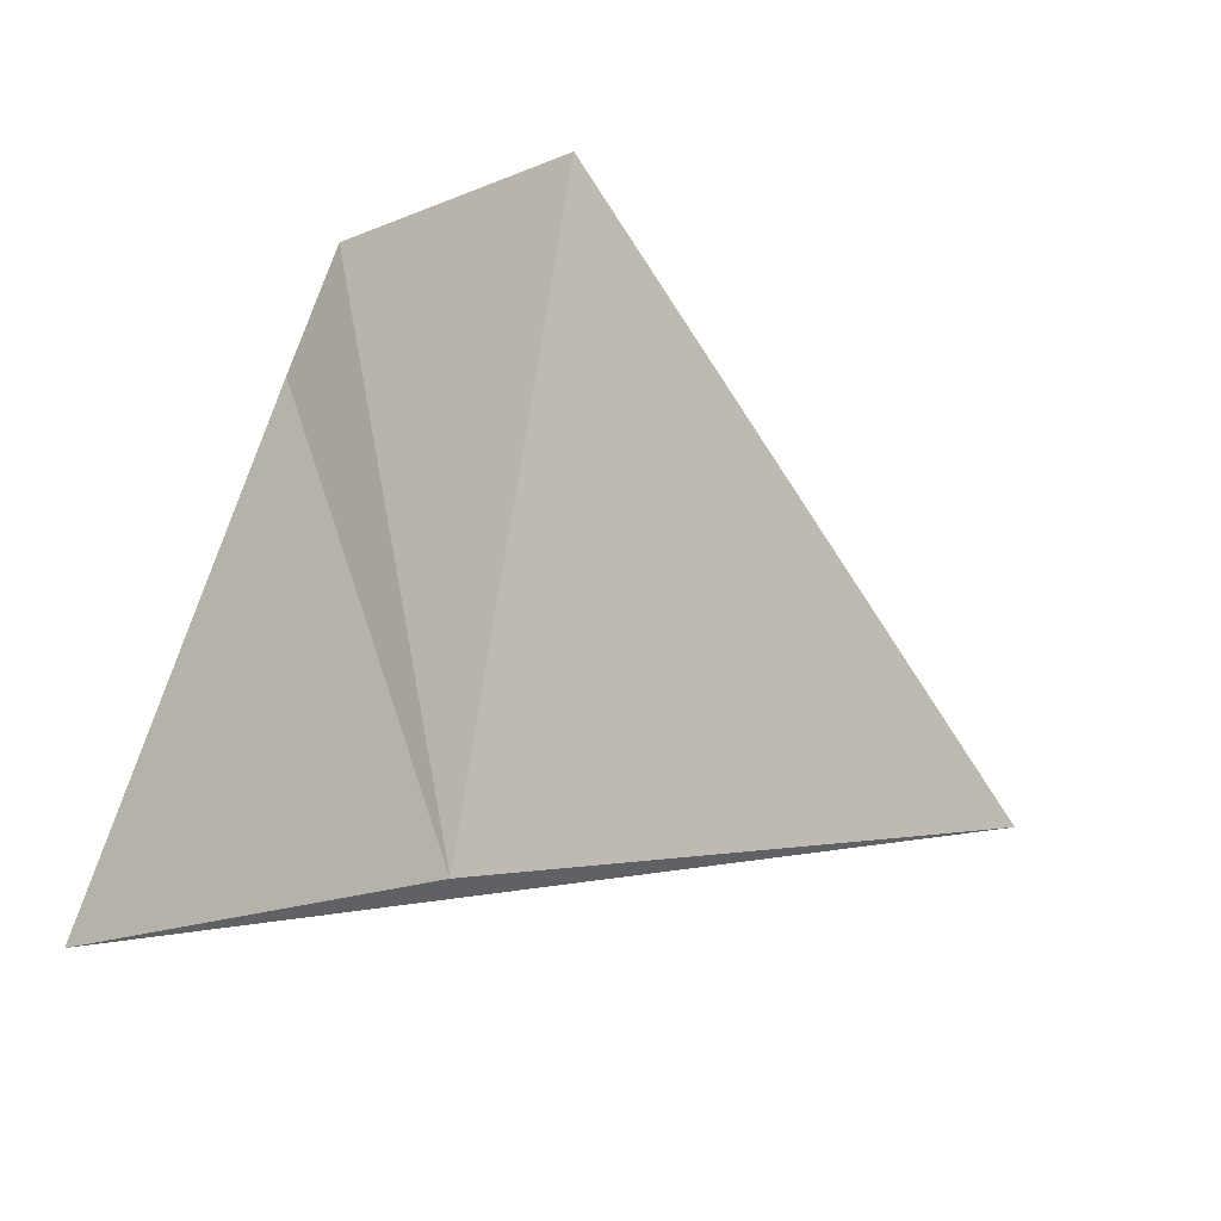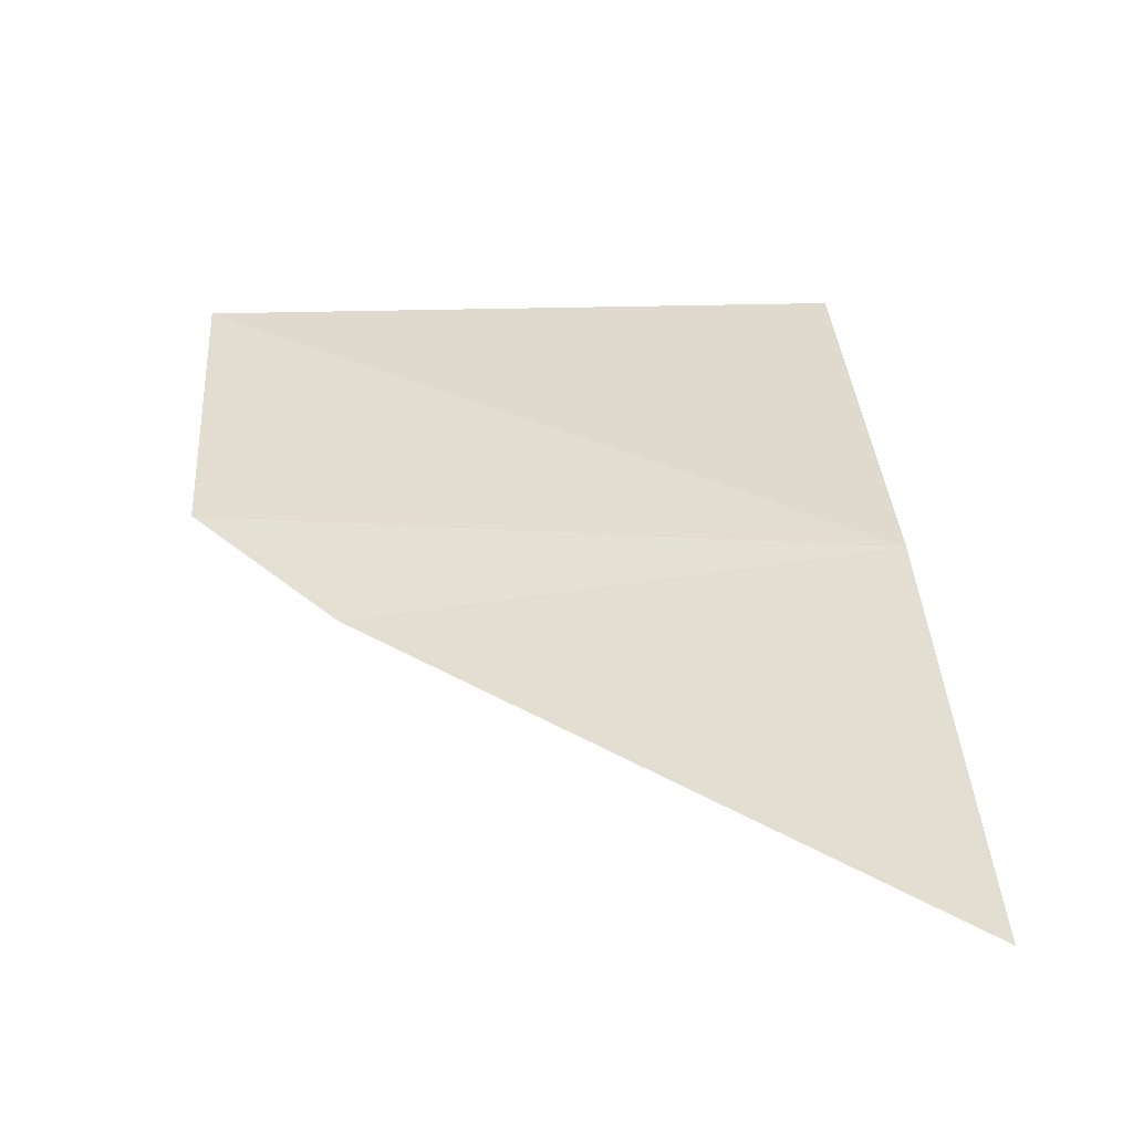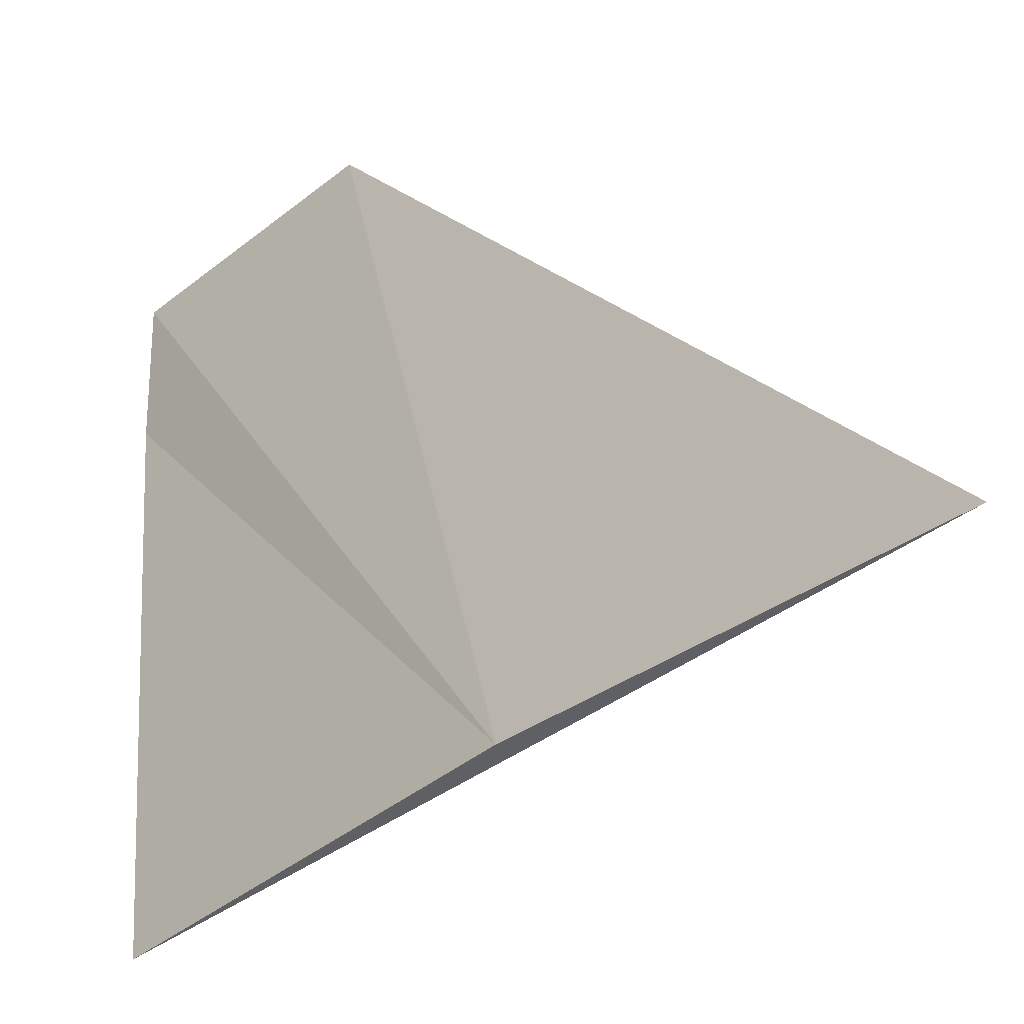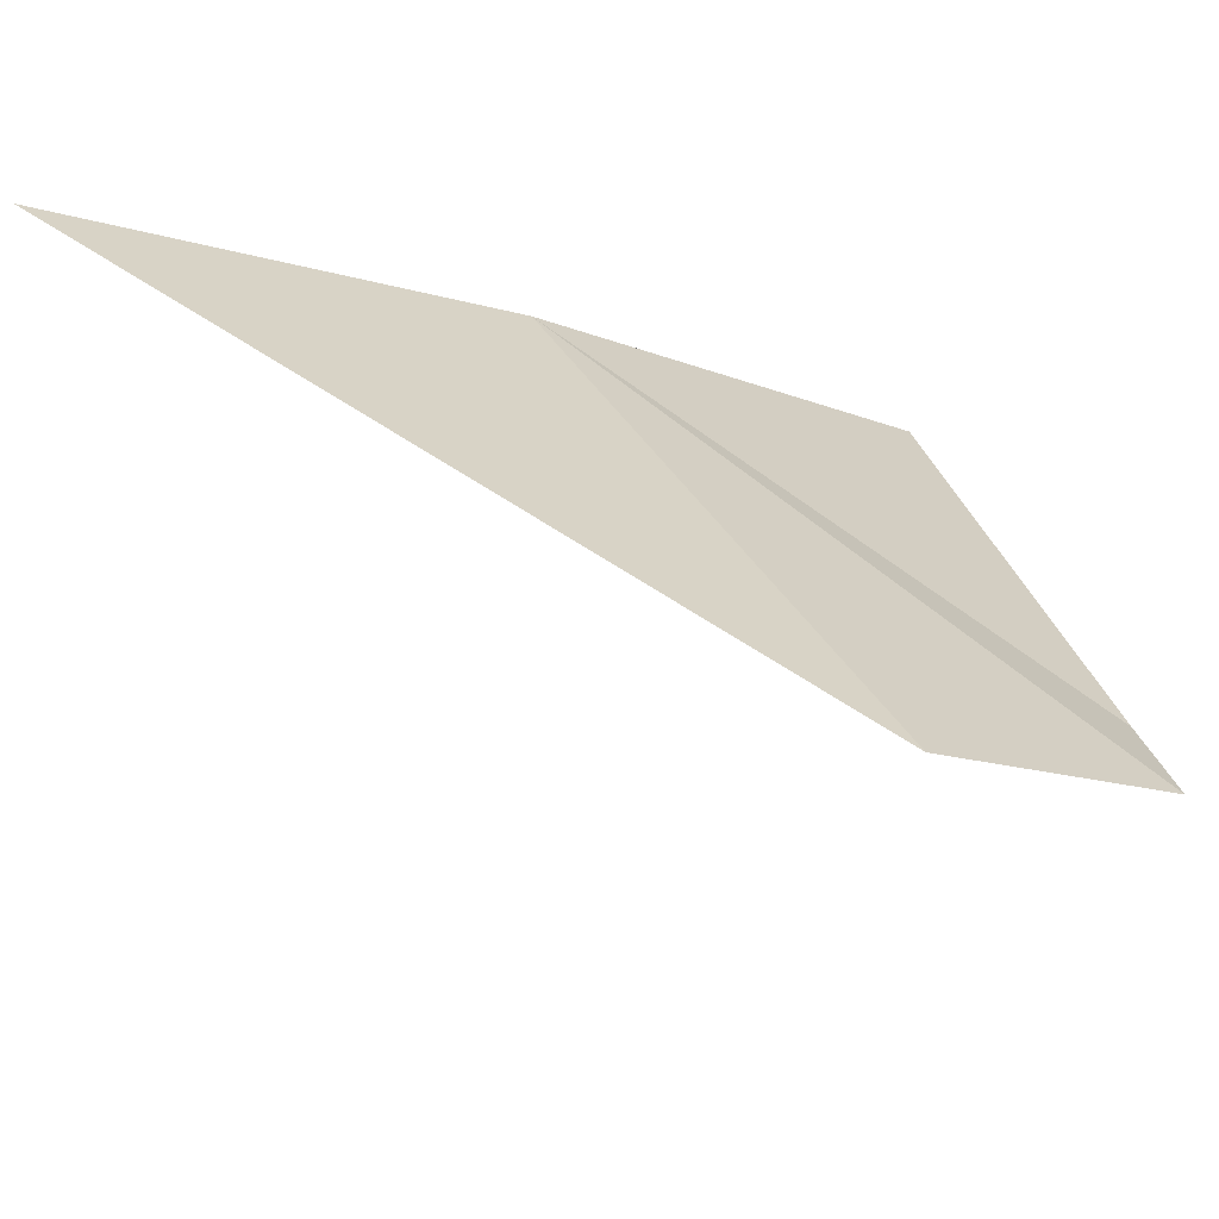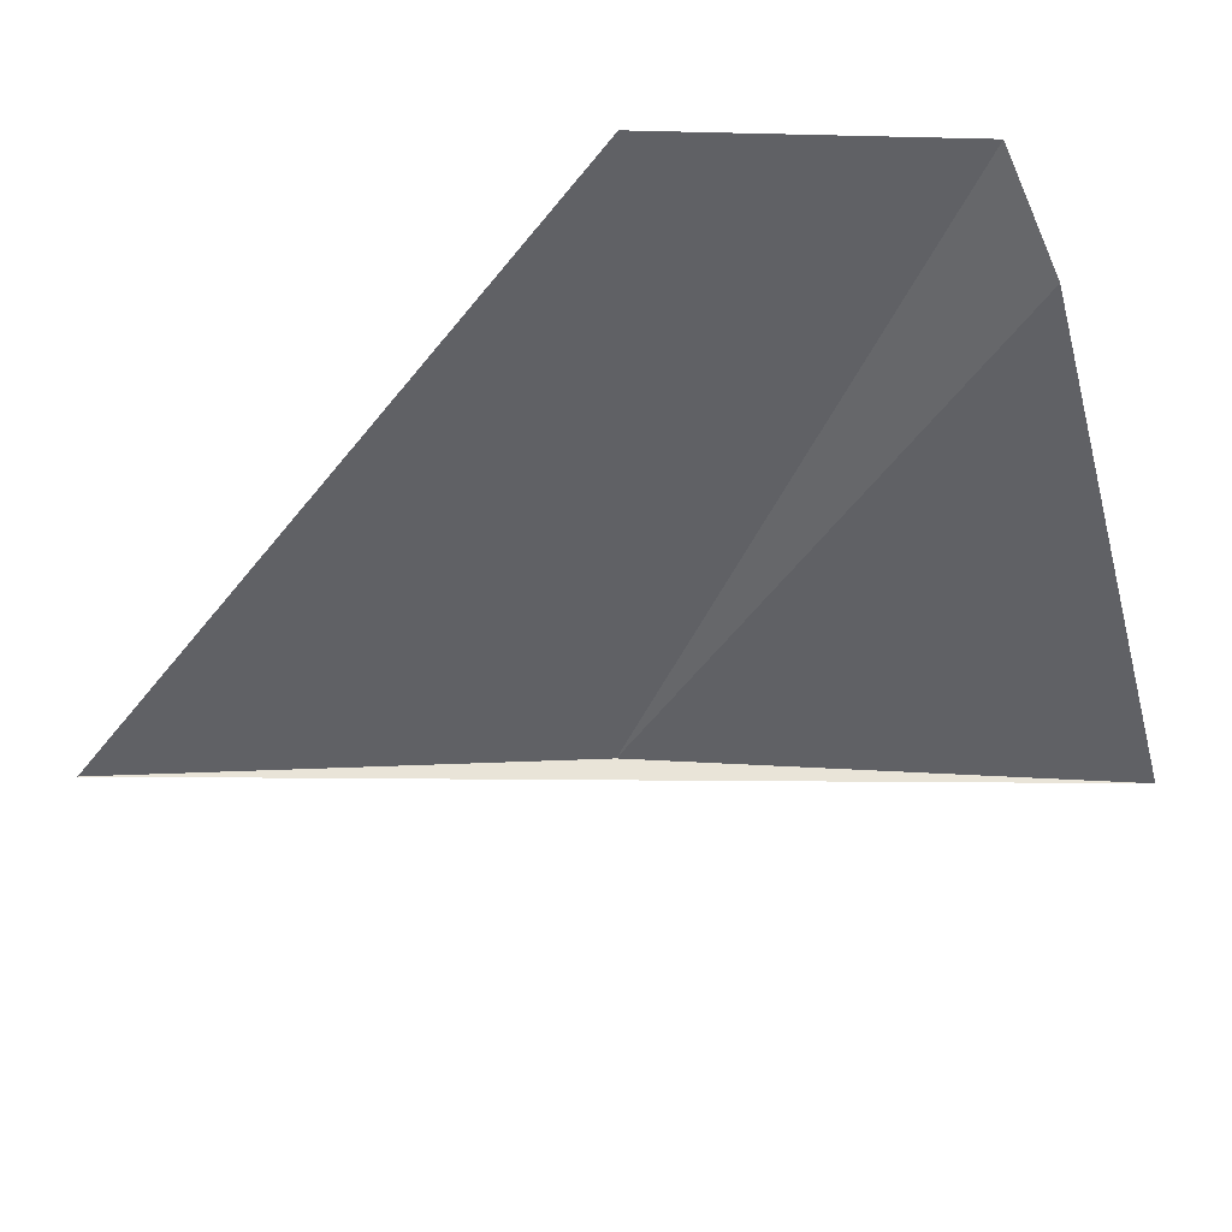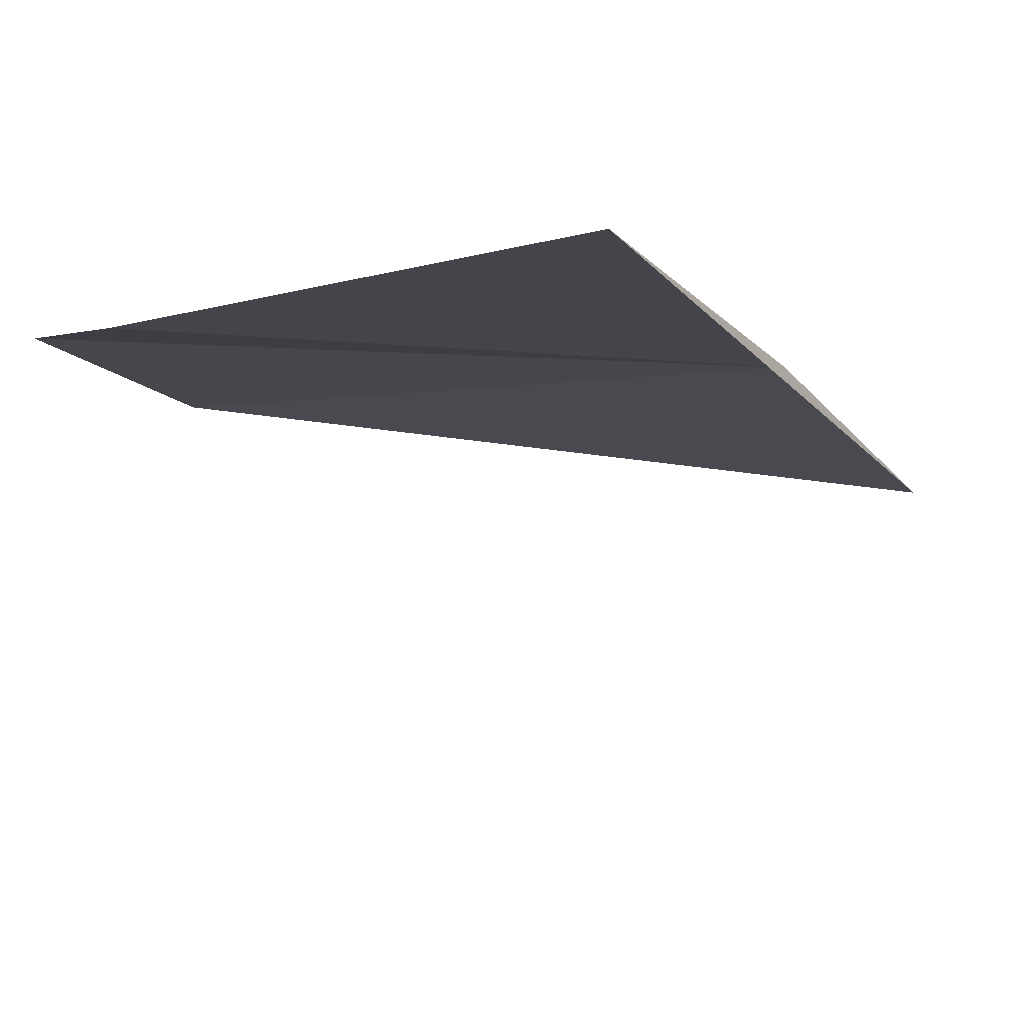
<metadata>
{"format":"obj","ext":"obj","renderer":"f3d","projection":"perspective","resolution":1024,"background":"white","views":[{"elev":50.0,"azim":-159.0,"up":"+Y"},{"elev":-1.5,"azim":85.8,"up":"+Y"},{"elev":-44.7,"azim":-175.8,"up":"+Z"},{"elev":57.2,"azim":-15.5,"up":"+Y"},{"elev":60.6,"azim":-35.9,"up":"+Z"},{"elev":-52.3,"azim":119.2,"up":"+Y"}]}
</metadata>
<code>
v 30.39 24.56 0.6854
v 30.63 24.52 1.008
v 30.63 24.36 0.6854
v 30.63 24.56 1.077
v 30.12 24.74 0.6854
v 30.47 24.68 1.078
f 1 3 2
f 1 2 4
f 1 4 6
f 1 6 5
f 1 5 3

</code>
